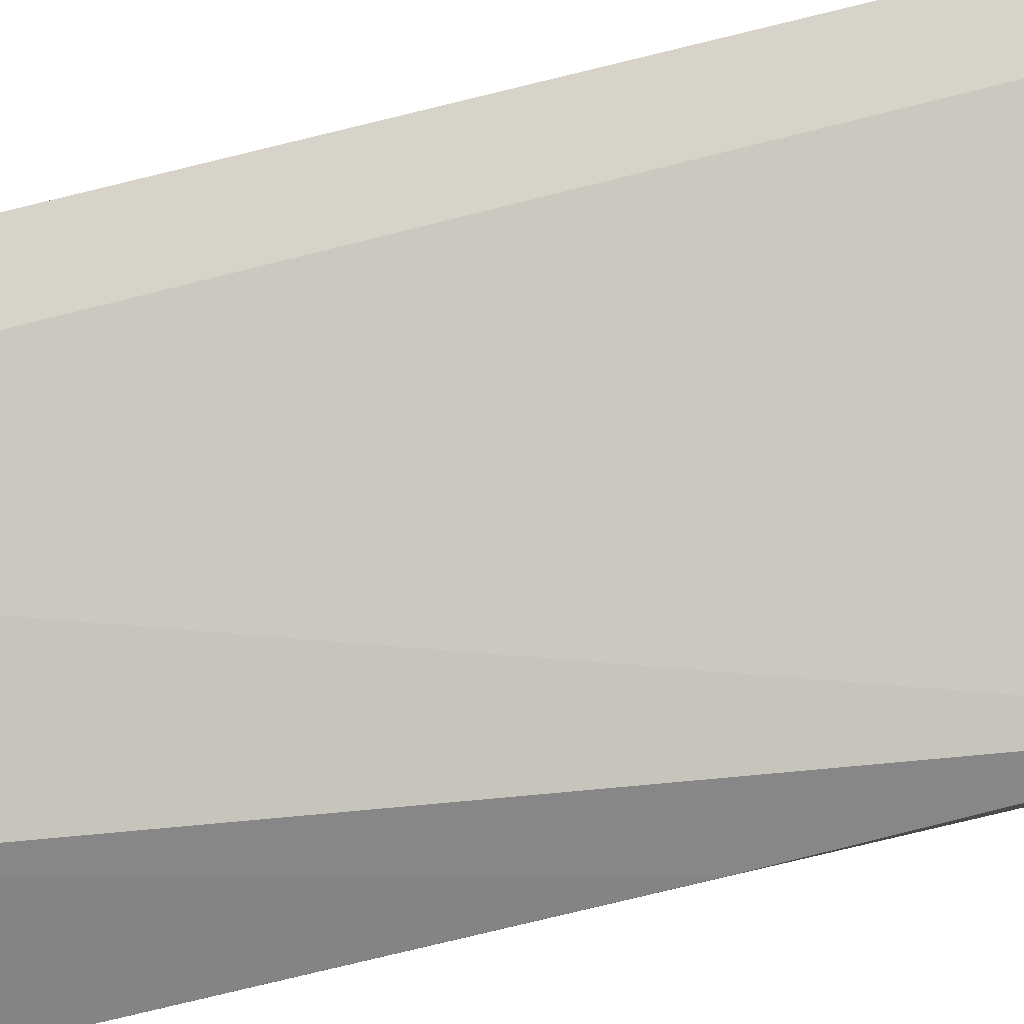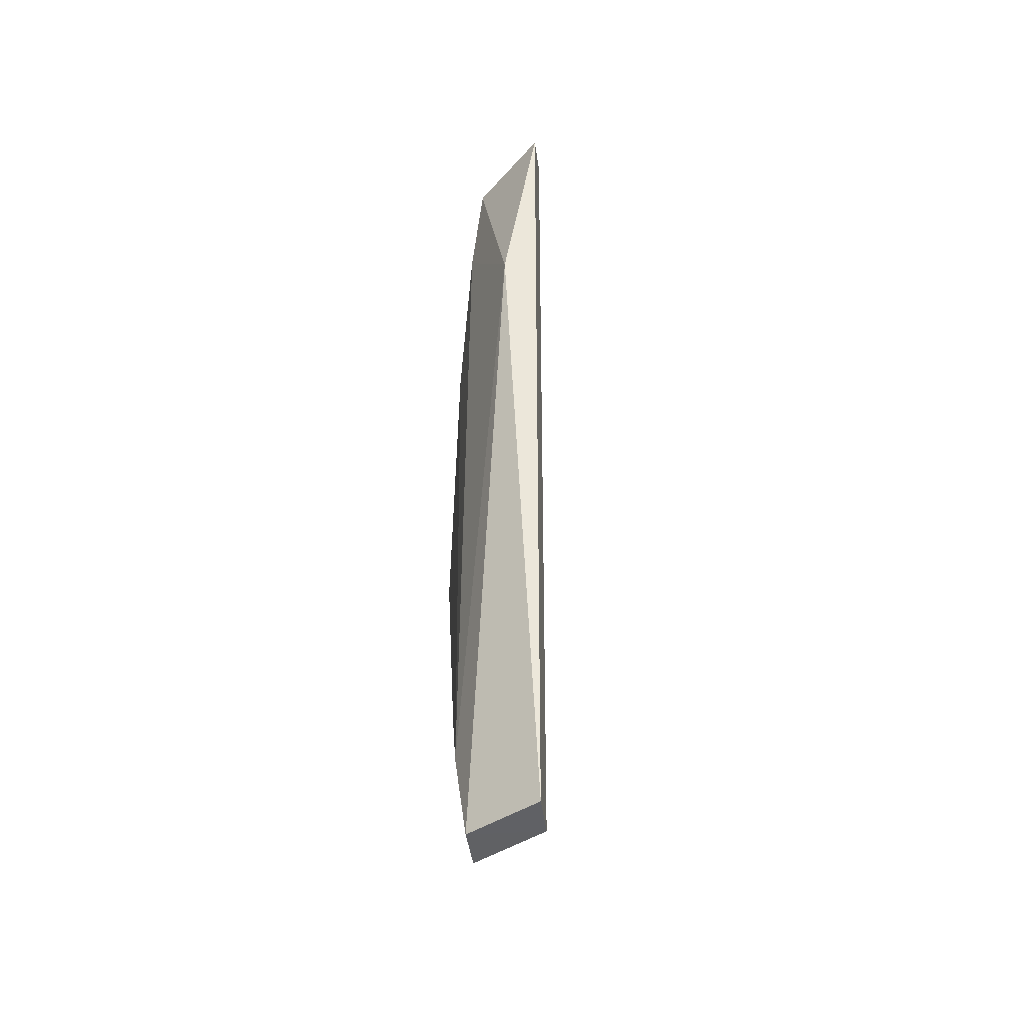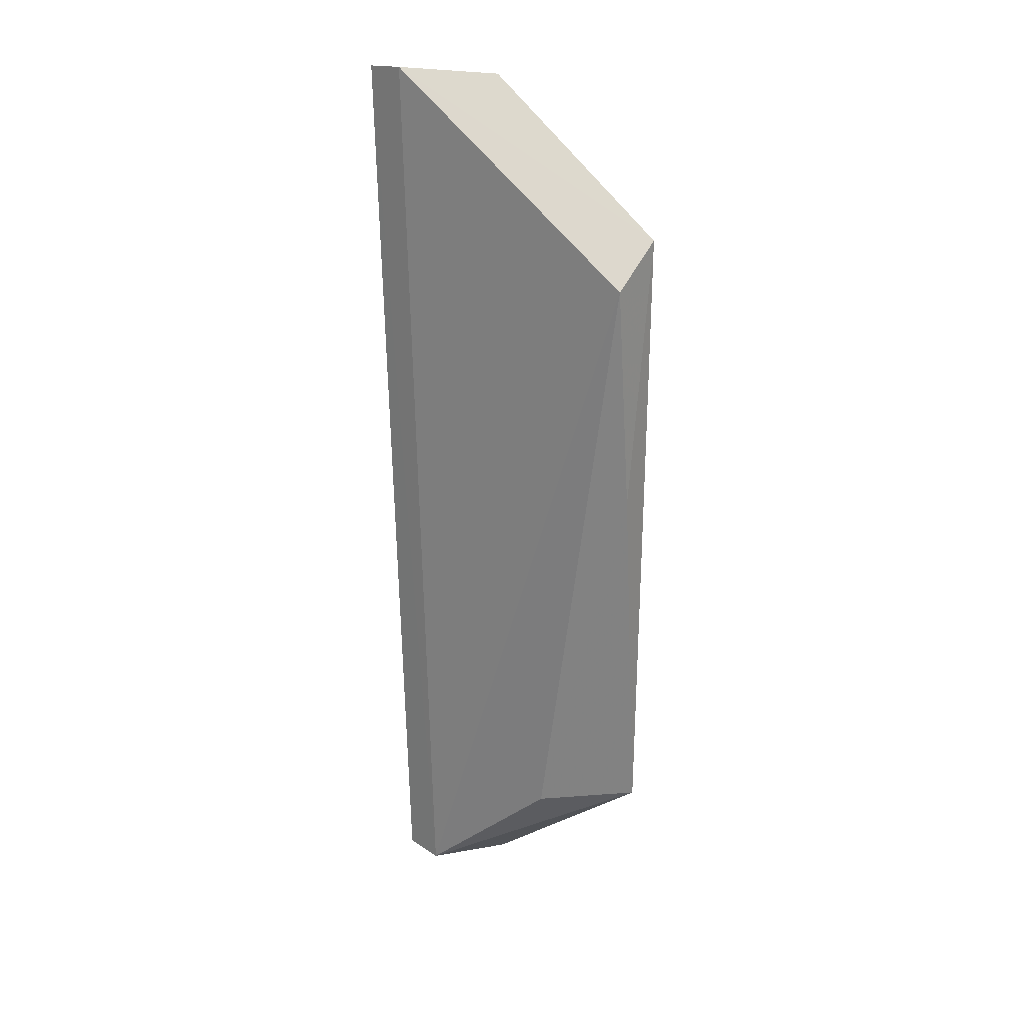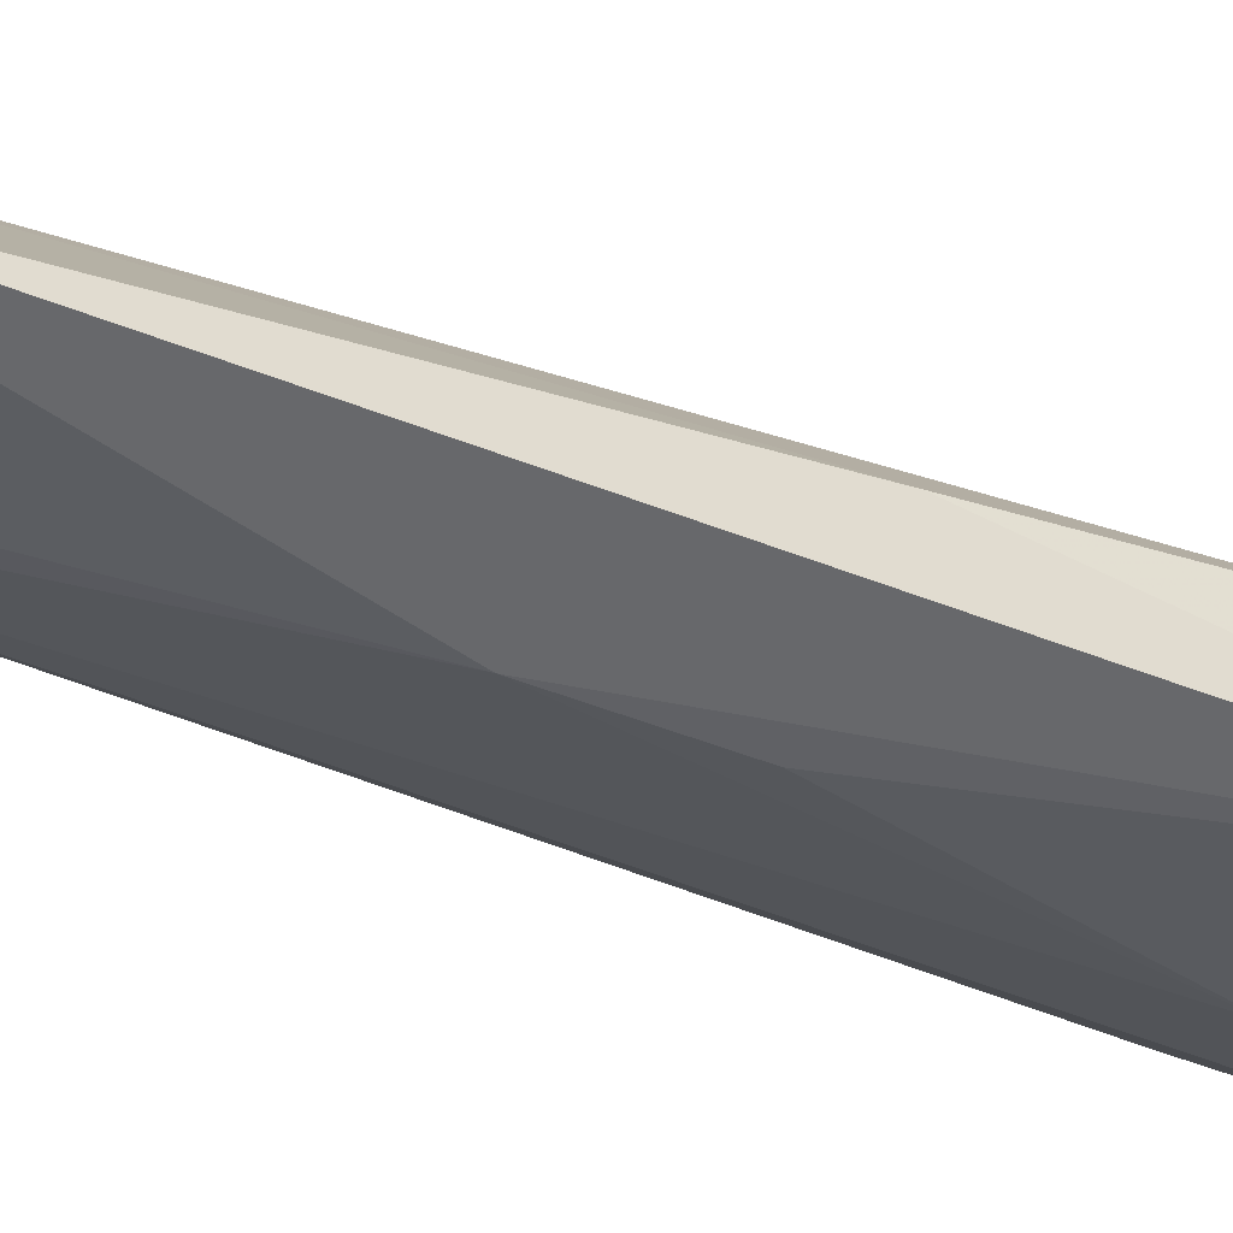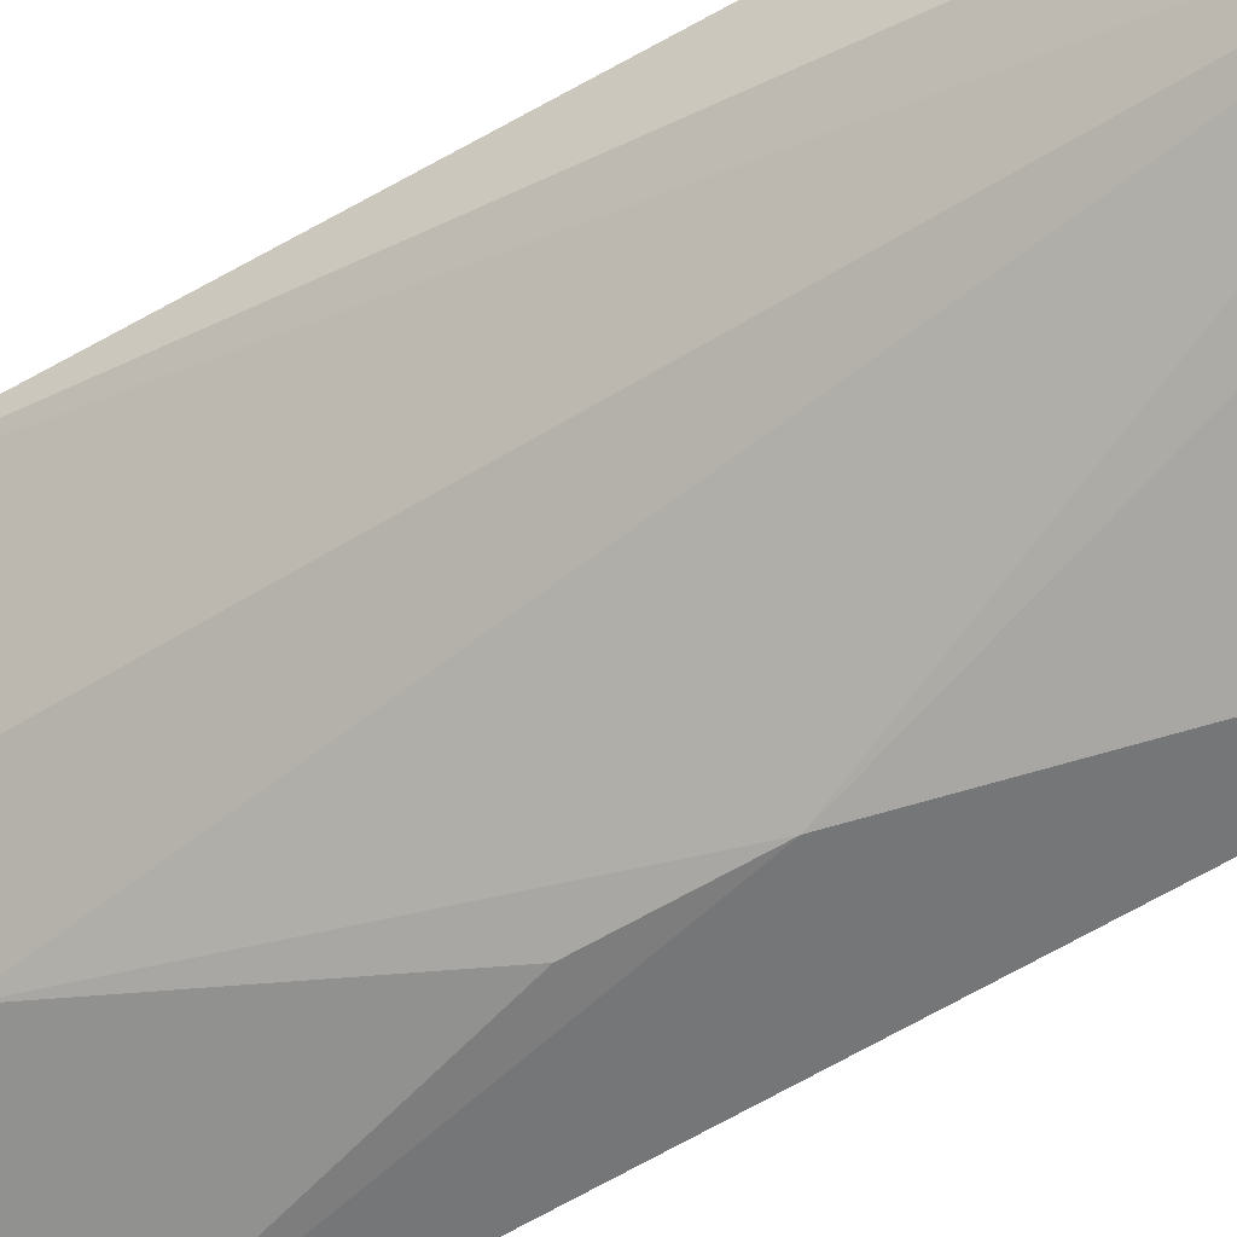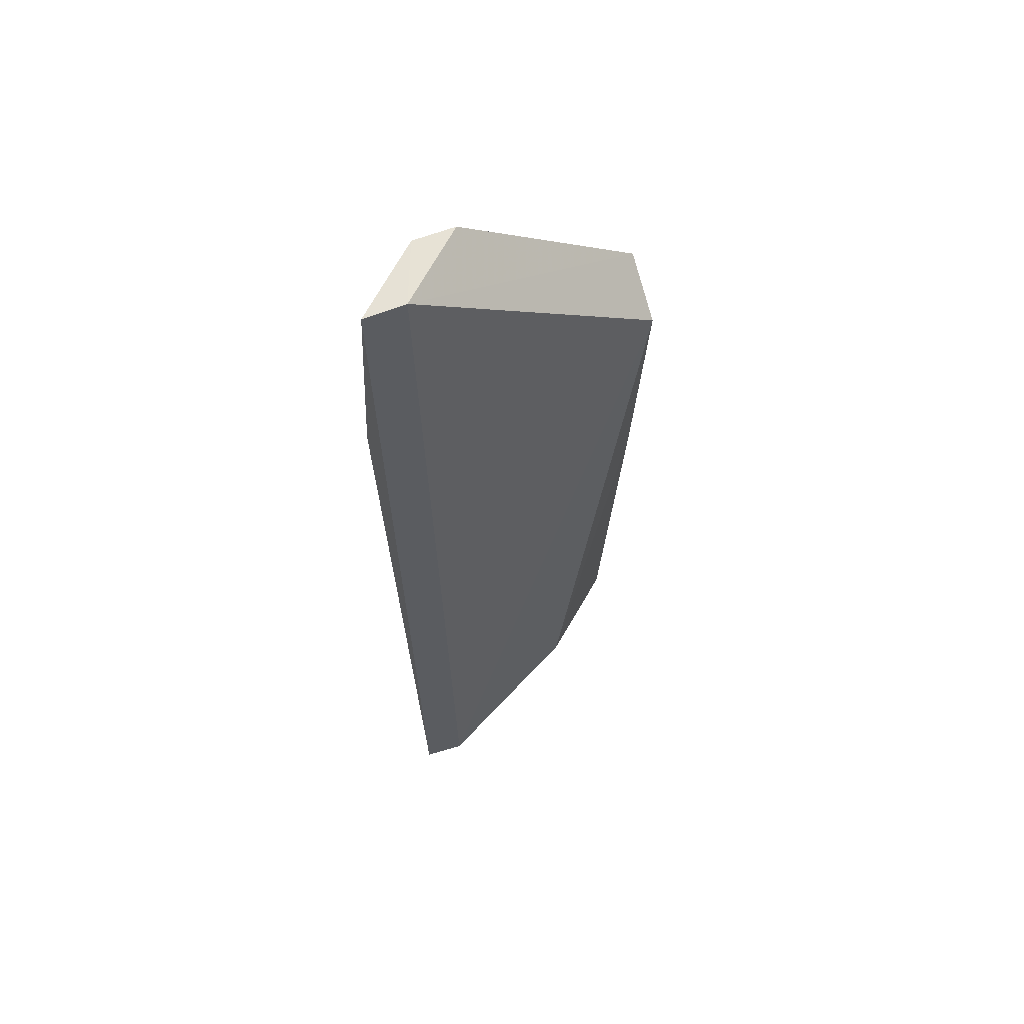
<metadata>
{"format":"obj","ext":"obj","renderer":"f3d","projection":"perspective","resolution":1024,"background":"white","views":[{"elev":49.6,"azim":73.2,"up":"+Z"},{"elev":-43.6,"azim":-53.8,"up":"+Y"},{"elev":24.3,"azim":71.6,"up":"+Y"},{"elev":-60.9,"azim":68.2,"up":"+Z"},{"elev":-50.4,"azim":-55.0,"up":"+Z"},{"elev":58.7,"azim":9.1,"up":"+Y"}]}
</metadata>
<code>
v -0.3556 -0.1465 0.0223
v -0.308 -0.1003 -0.04008
v -0.2962 0.09605 -0.02529
v -0.3727 0.1569 0.03385
v -0.3617 -0.1132 -0.006335
v -0.3611 0.158 0.02753
v -0.32 -0.1041 -0.008691
v -0.3539 -0.1459 -0.004822
v -0.3672 -0.1453 0.0286
v -0.3462 0.07746 -0.0209
v -0.3003 0.02053 -0.03147
v -0.3657 -0.1448 0.001352
v -0.3295 -0.009071 -0.03664
v -0.365 0.1544 0.002647
v -0.3784 0.08299 0.02371
v -0.3458 -0.08269 -0.0202
v -0.3051 0.1092 -0.04008
v -0.361 0.1228 -0.005046
v -0.3292 0.01885 -0.03619
v -0.3532 0.1555 -0.003525
f 6 1 3
f 6 4 1
f 7 1 2
f 7 3 1
f 8 2 1
f 9 1 4
f 11 7 2
f 11 3 7
f 12 5 2
f 12 2 8
f 12 8 1
f 12 1 9
f 13 5 10
f 14 4 6
f 15 12 9
f 15 9 4
f 15 4 14
f 15 5 12
f 16 13 2
f 16 2 5
f 16 5 13
f 17 11 2
f 17 2 13
f 17 3 11
f 17 6 3
f 18 10 5
f 18 15 14
f 18 5 15
f 18 17 10
f 18 14 17
f 19 17 13
f 19 13 10
f 19 10 17
f 20 17 14
f 20 14 6
f 20 6 17

</code>
